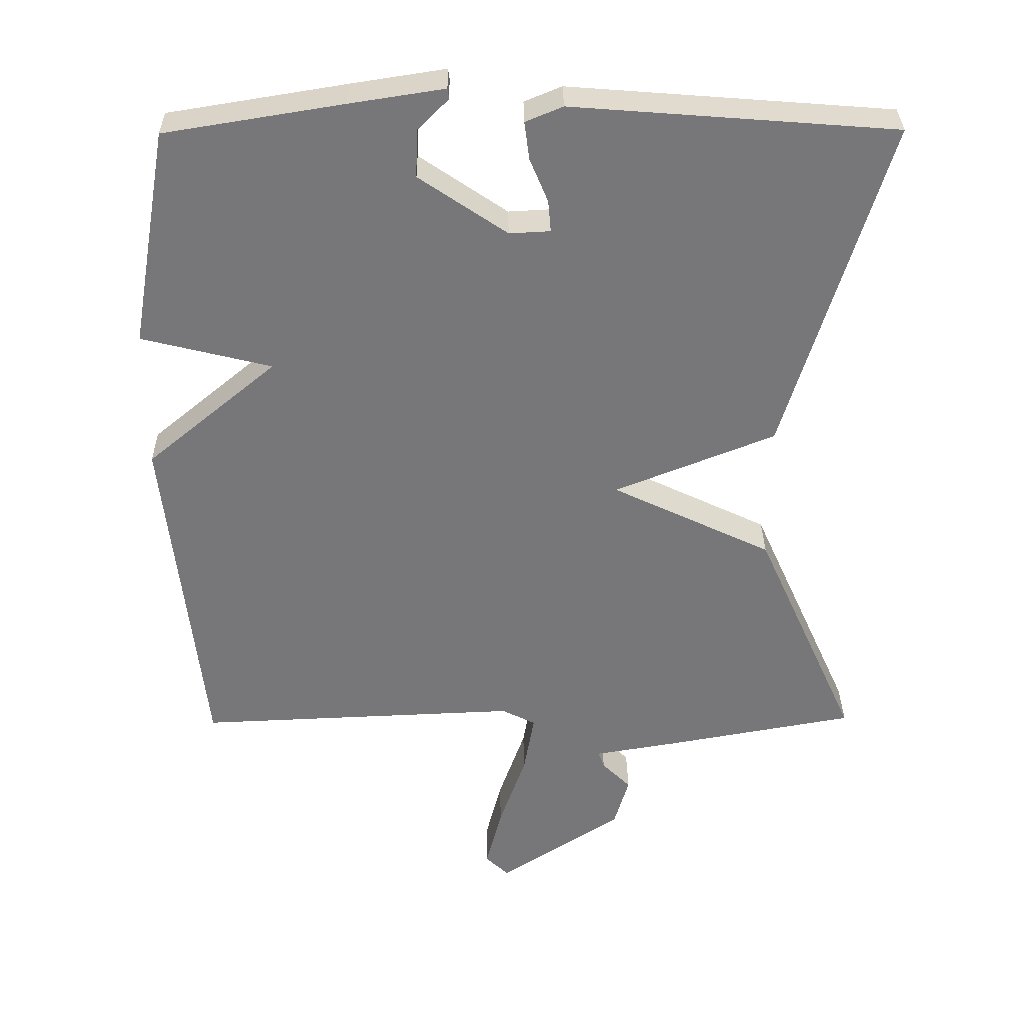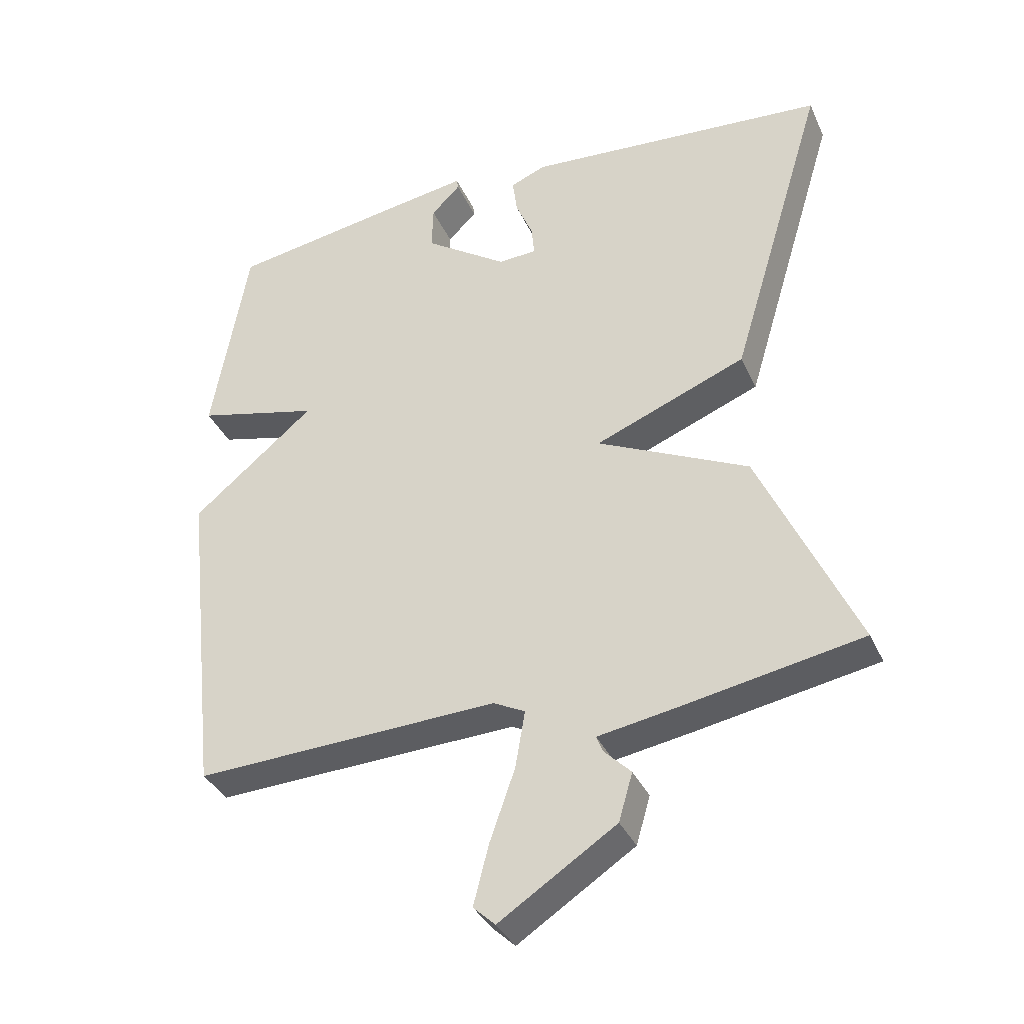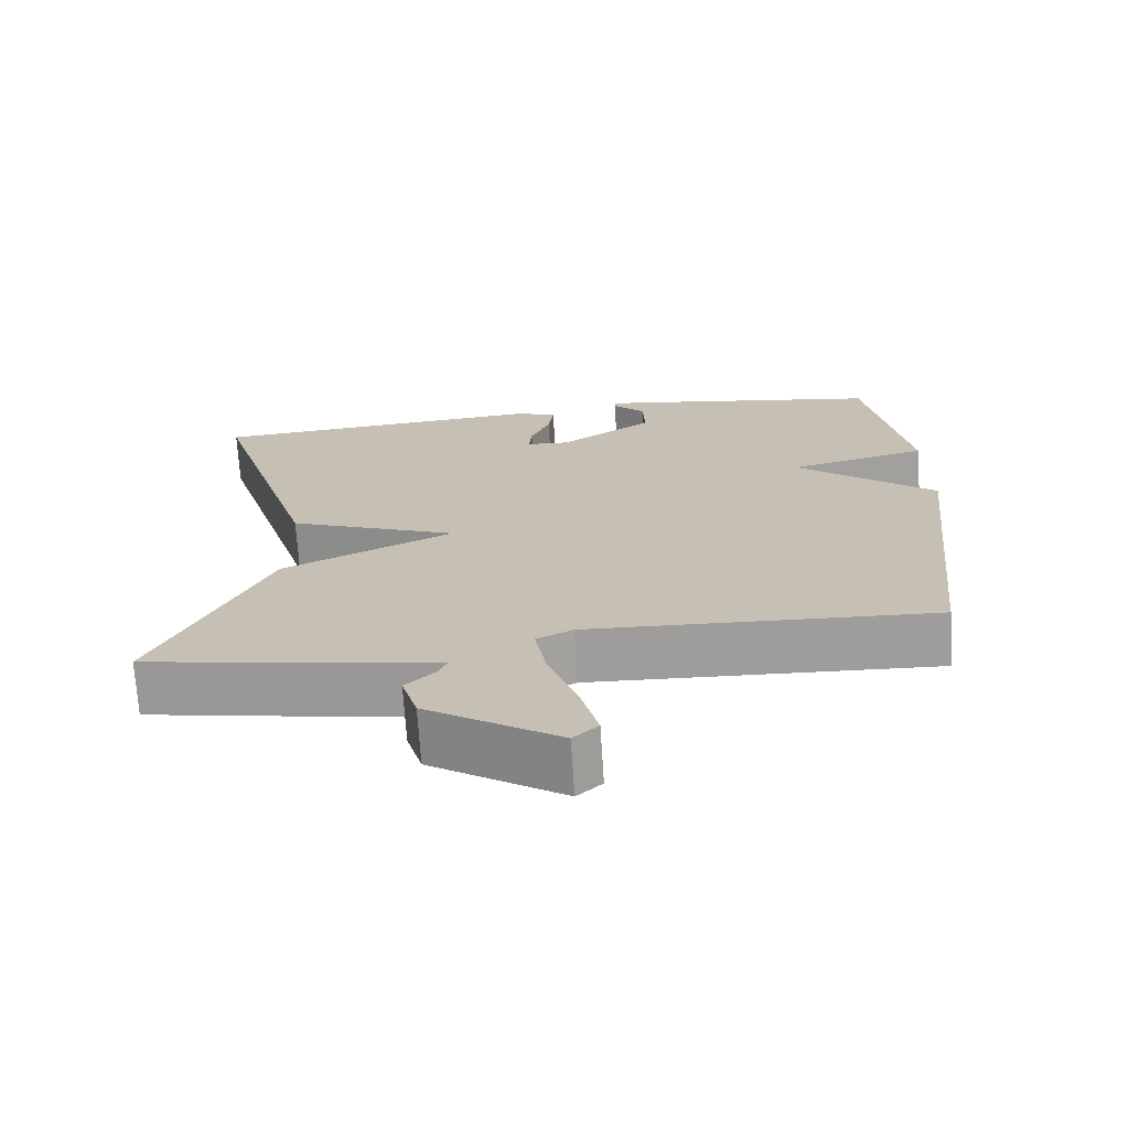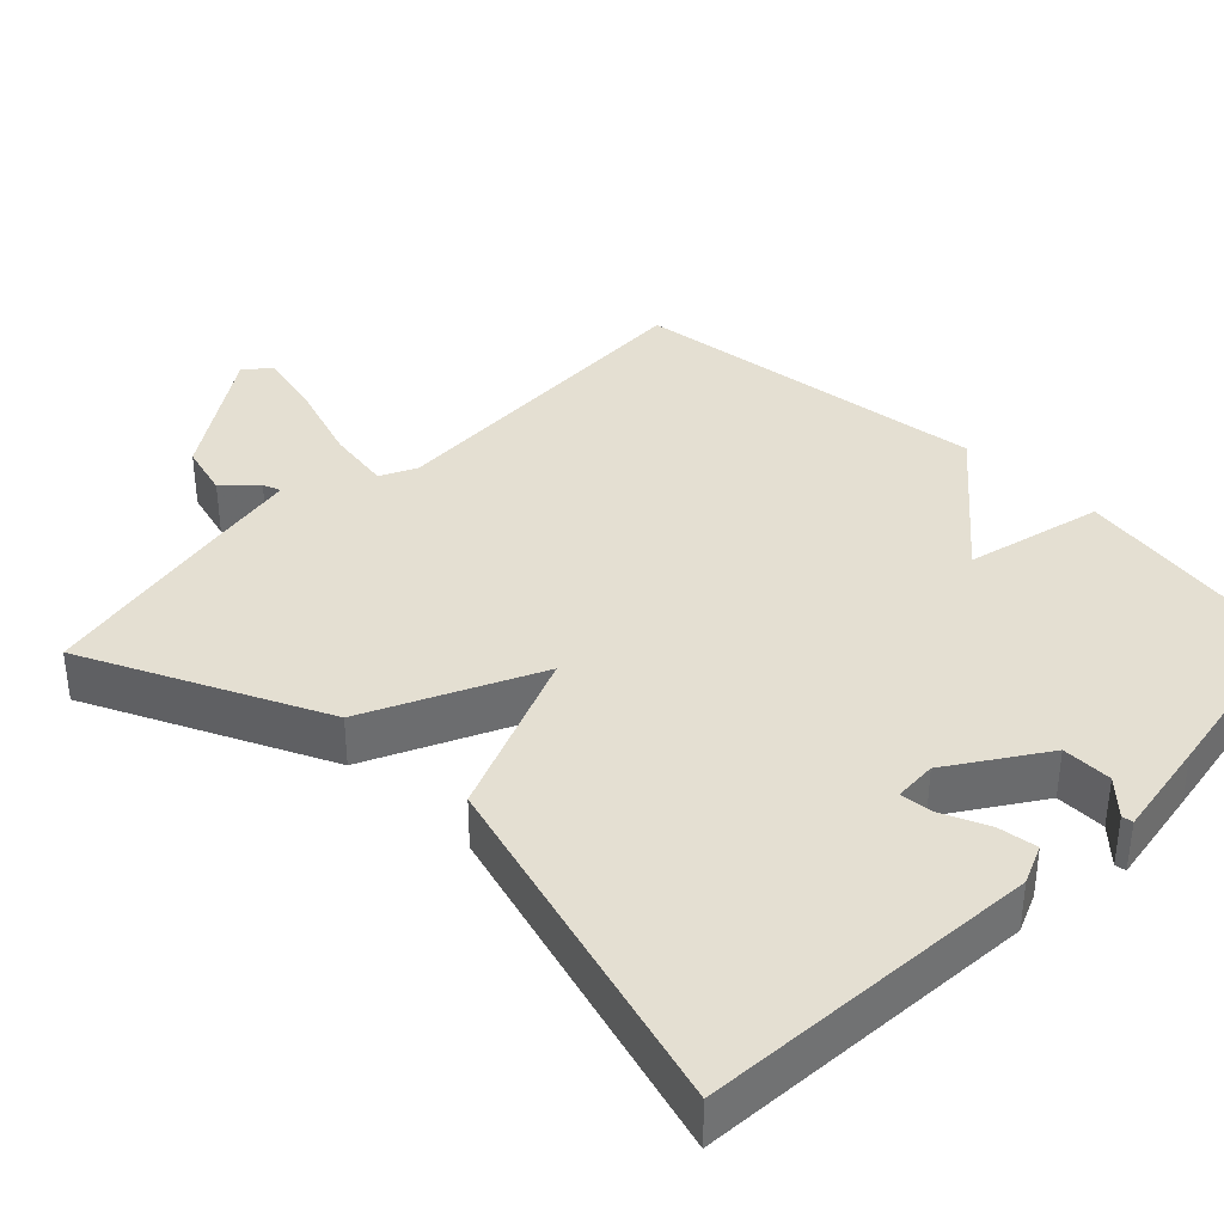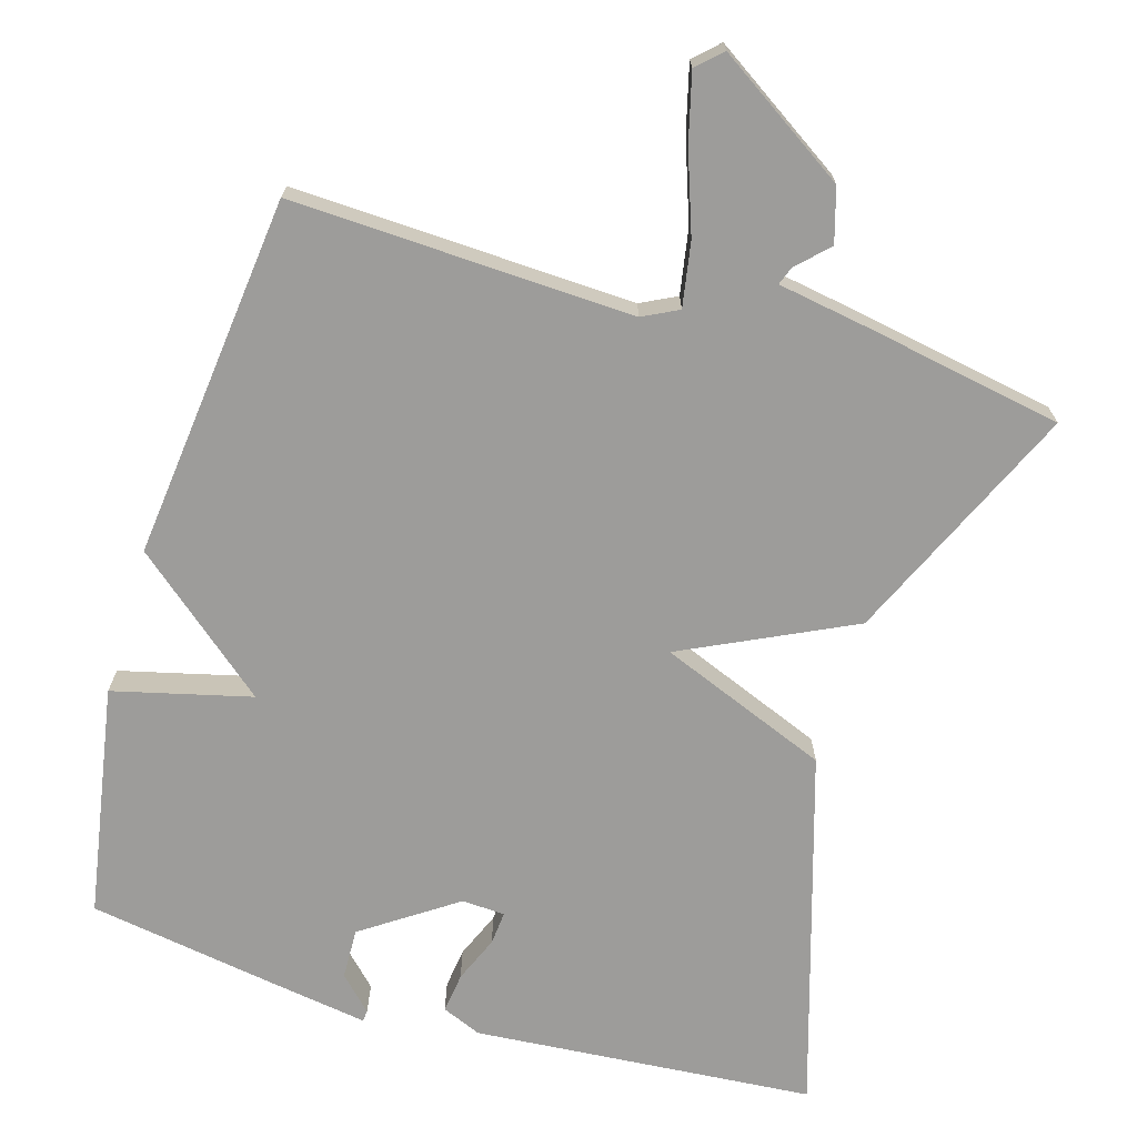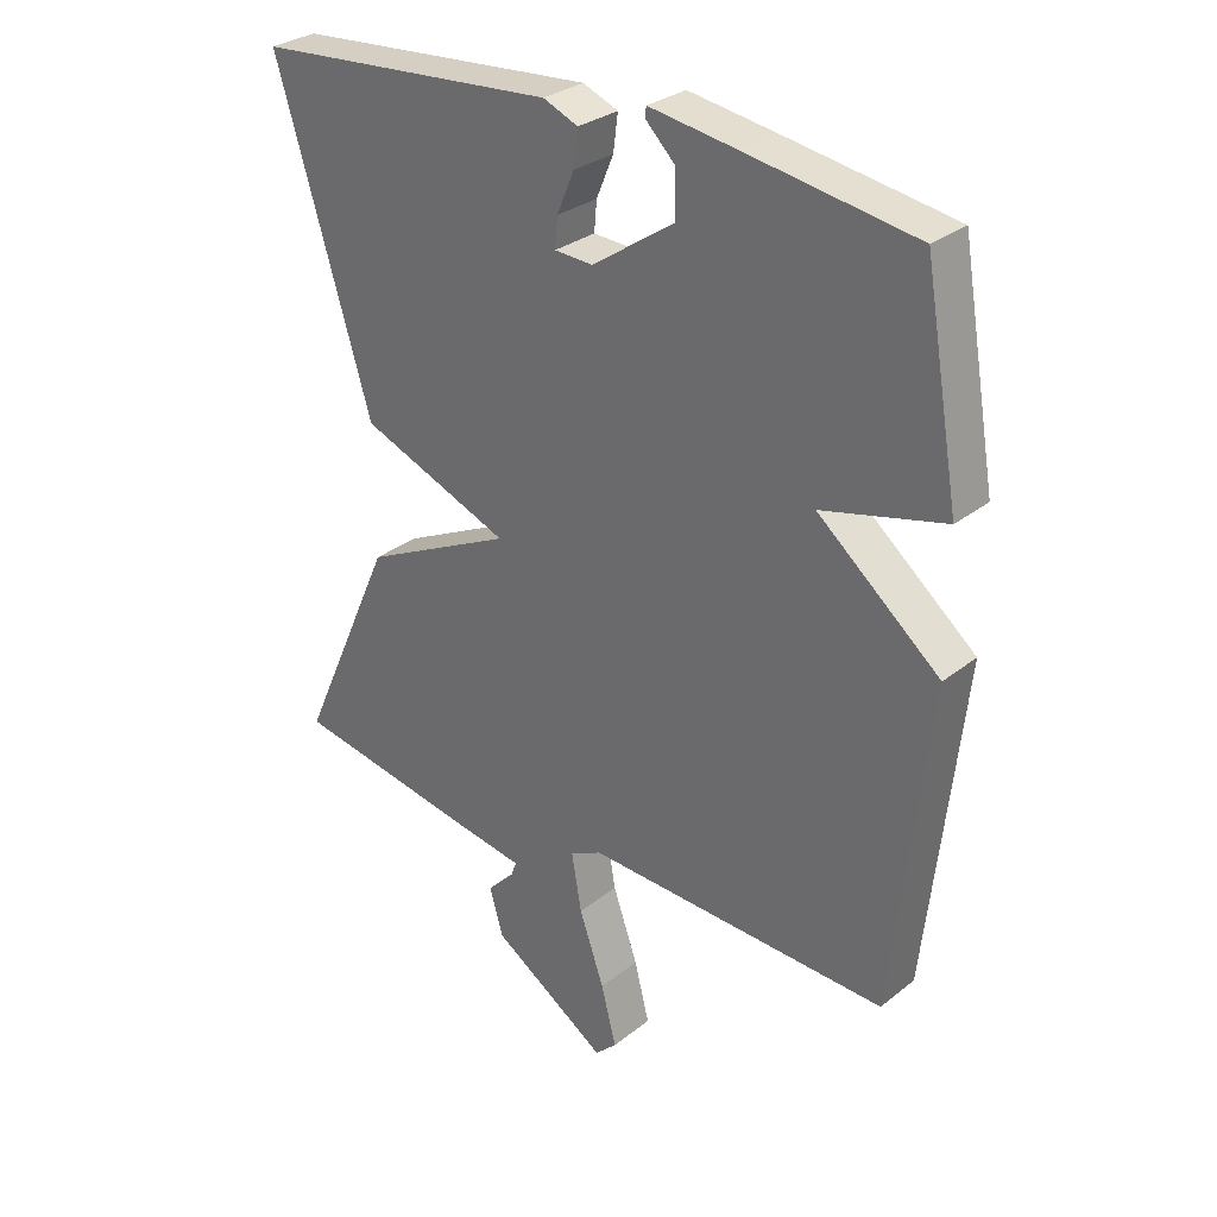
<metadata>
{"format":"obj","ext":"obj","renderer":"f3d","projection":"perspective","resolution":1024,"background":"white","views":[{"elev":32.9,"azim":179.3,"up":"+Z"},{"elev":-36.0,"azim":-157.7,"up":"+Z"},{"elev":-71.1,"azim":3.7,"up":"+Z"},{"elev":37.2,"azim":-46.1,"up":"+Y"},{"elev":-70.3,"azim":163.5,"up":"+Y"},{"elev":29.8,"azim":41.0,"up":"+Z"}]}
</metadata>
<code>
v 0.5 0.07 -0.5
v 0.041 0.07 -0.481
v -0.007 0.07 -0.505
v 0.008 0.07 -0.592
v 0.046 0.07 -0.7
v 0.069 0.07 -0.79
v 0.036 0.07 -0.821
v -0.14 0.07 -0.706
v -0.161 0.07 -0.634
v -0.12 0.07 -0.593
v -0.111 0.07 -0.569
v -0.23 0.07 -0.549
v -0.5 0.07 -0.5
v -0.355 0.07 -0.178
v -0.127 0.07 -0.069
v -0.355 0.07 0.022
v -0.5 0.07 0.5
v -0.042 0.07 0.536
v 0.011 0.07 0.514
v 0.004 0.07 0.46
v -0.022 0.07 0.398
v -0.026 0.07 0.353
v 0.032 0.07 0.35
v 0.157 0.07 0.435
v 0.155 0.07 0.503
v 0.111 0.07 0.547
v 0.113 0.07 0.562
v 0.248 0.07 0.541
v 0.5 0.07 0.5
v 0.554 0.07 0.189
v 0.369 0.07 0.143
v 0.554 0.07 -0.011
v 0.5 0 -0.5
v 0.041 0 -0.481
v -0.007 0 -0.505
v 0.008 0 -0.592
v 0.046 0 -0.7
v 0.069 0 -0.79
v 0.036 0 -0.821
v -0.14 0 -0.706
v -0.161 0 -0.634
v -0.12 0 -0.593
v -0.111 0 -0.569
v -0.23 0 -0.549
v -0.5 0 -0.5
v -0.355 0 -0.178
v -0.127 0 -0.069
v -0.355 0 0.022
v -0.5 0 0.5
v -0.042 0 0.536
v 0.011 0 0.514
v 0.004 0 0.46
v -0.022 0 0.398
v -0.026 0 0.353
v 0.032 0 0.35
v 0.157 0 0.435
v 0.155 0 0.503
v 0.111 0 0.547
v 0.113 0 0.562
v 0.248 0 0.541
v 0.5 0 0.5
v 0.554 0 0.189
v 0.369 0 0.143
v 0.554 0 -0.011
f 31 32 1 2
f 28 29 30 31
f 28 31 2 3
f 25 26 27 28
f 24 25 28
f 24 28 3
f 23 24 3
f 22 23 3
f 19 20 21
f 18 19 21
f 17 18 21
f 16 17 21
f 15 16 21 22
f 13 14 15
f 12 13 15
f 11 12 15
f 11 15 22 3
f 8 9 10
f 7 8 10
f 6 7 10
f 5 6 10
f 4 5 10
f 3 4 10 11
f 34 33 64 63
f 63 62 61 60
f 35 34 63 60
f 60 59 58 57
f 60 57 56
f 35 60 56
f 35 56 55
f 35 55 54
f 53 52 51
f 53 51 50
f 53 50 49
f 53 49 48
f 54 53 48 47
f 47 46 45
f 47 45 44
f 47 44 43
f 35 54 47 43
f 42 41 40
f 42 40 39
f 42 39 38
f 42 38 37
f 42 37 36
f 43 42 36 35
f 1 33 34 2
f 2 34 35 3
f 3 35 36 4
f 4 36 37 5
f 5 37 38 6
f 6 38 39 7
f 7 39 40 8
f 8 40 41 9
f 9 41 42 10
f 10 42 43 11
f 11 43 44 12
f 12 44 45 13
f 13 45 46 14
f 14 46 47 15
f 15 47 48 16
f 16 48 49 17
f 17 49 50 18
f 18 50 51 19
f 19 51 52 20
f 20 52 53 21
f 21 53 54 22
f 22 54 55 23
f 23 55 56 24
f 24 56 57 25
f 25 57 58 26
f 26 58 59 27
f 27 59 60 28
f 28 60 61 29
f 29 61 62 30
f 30 62 63 31
f 31 63 64 32
f 32 64 33 1

</code>
